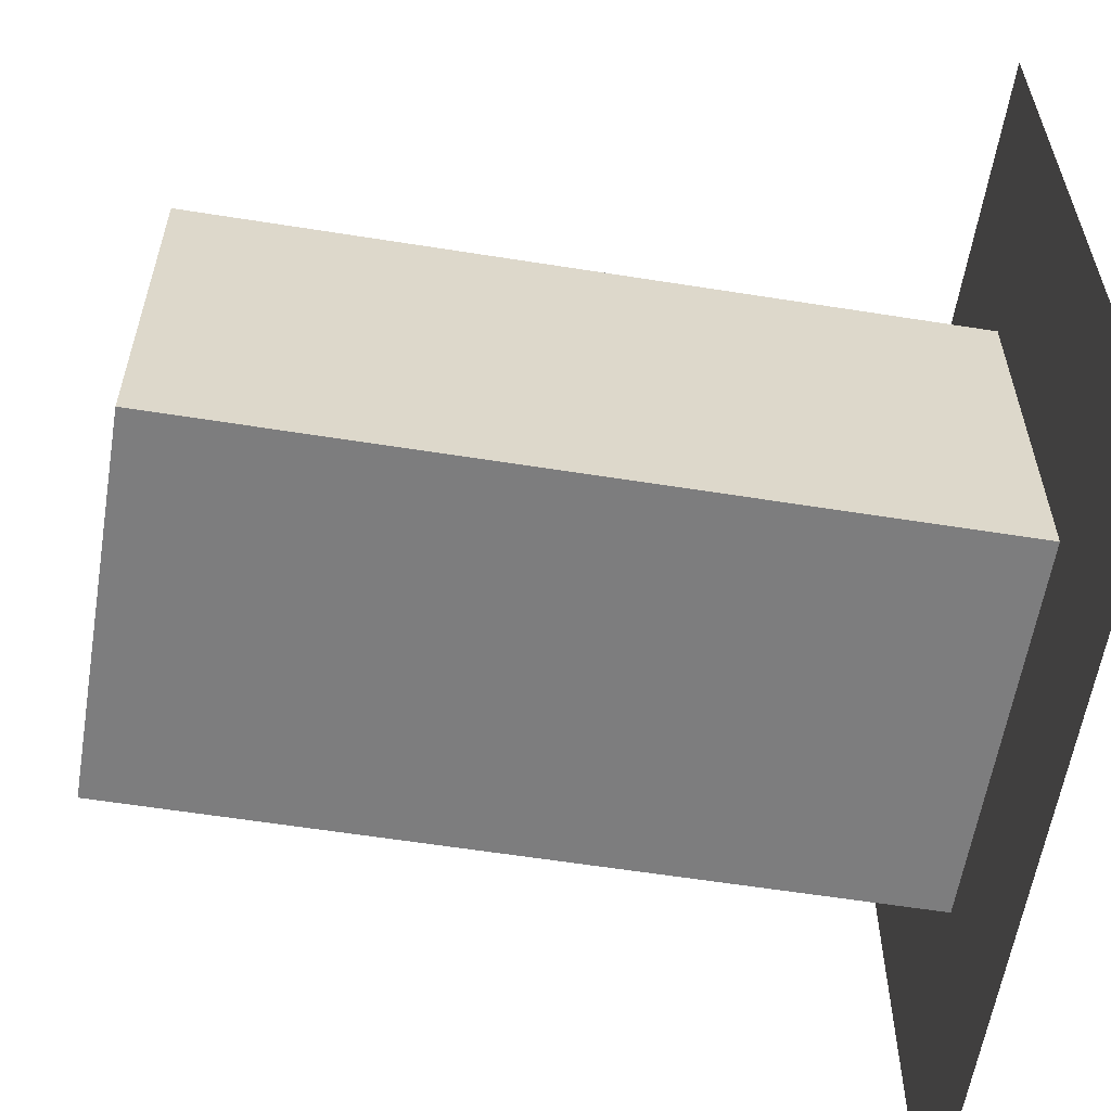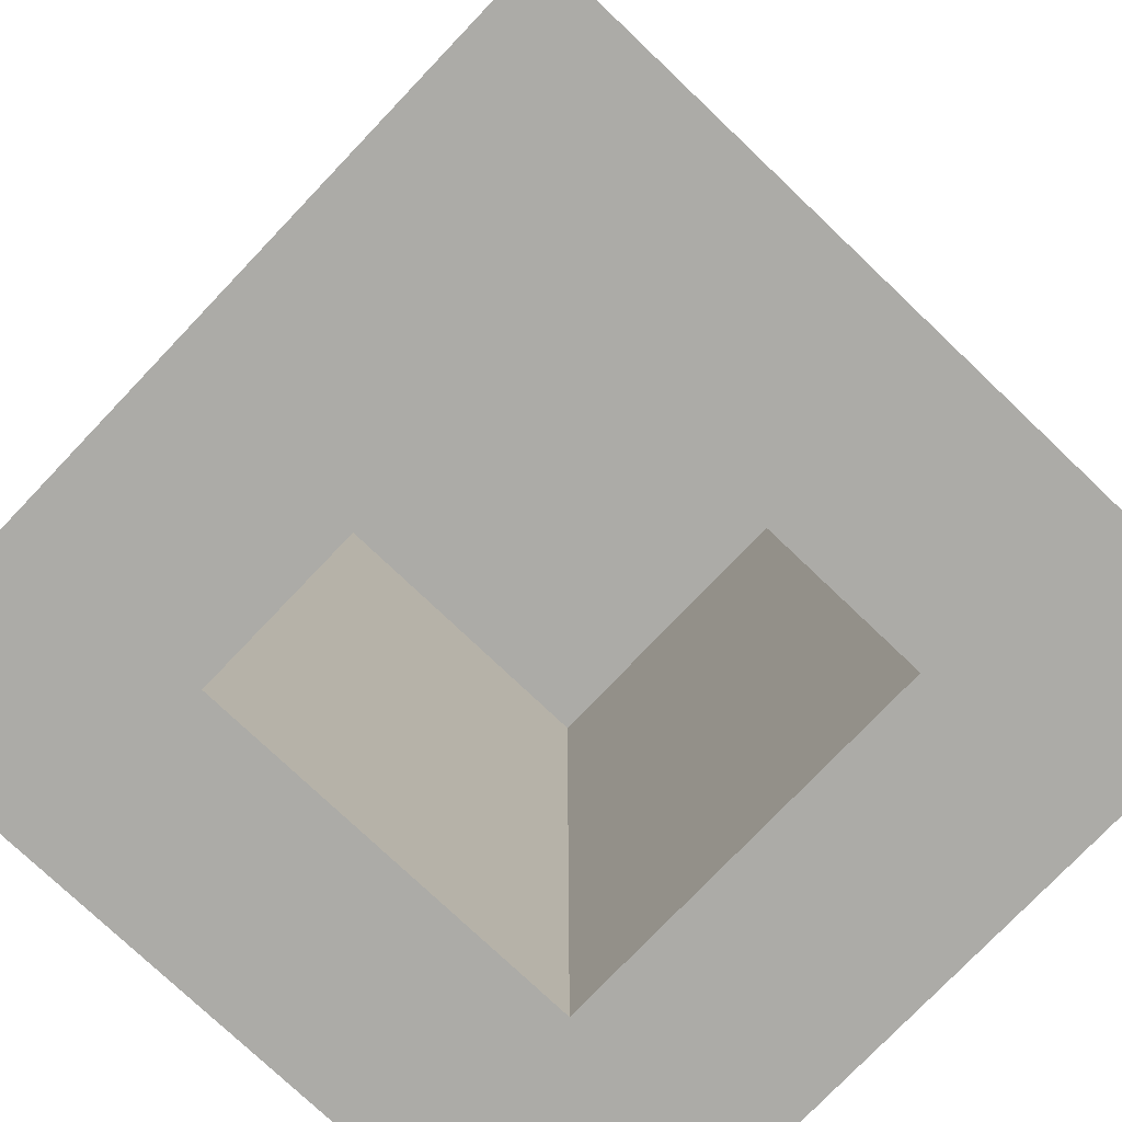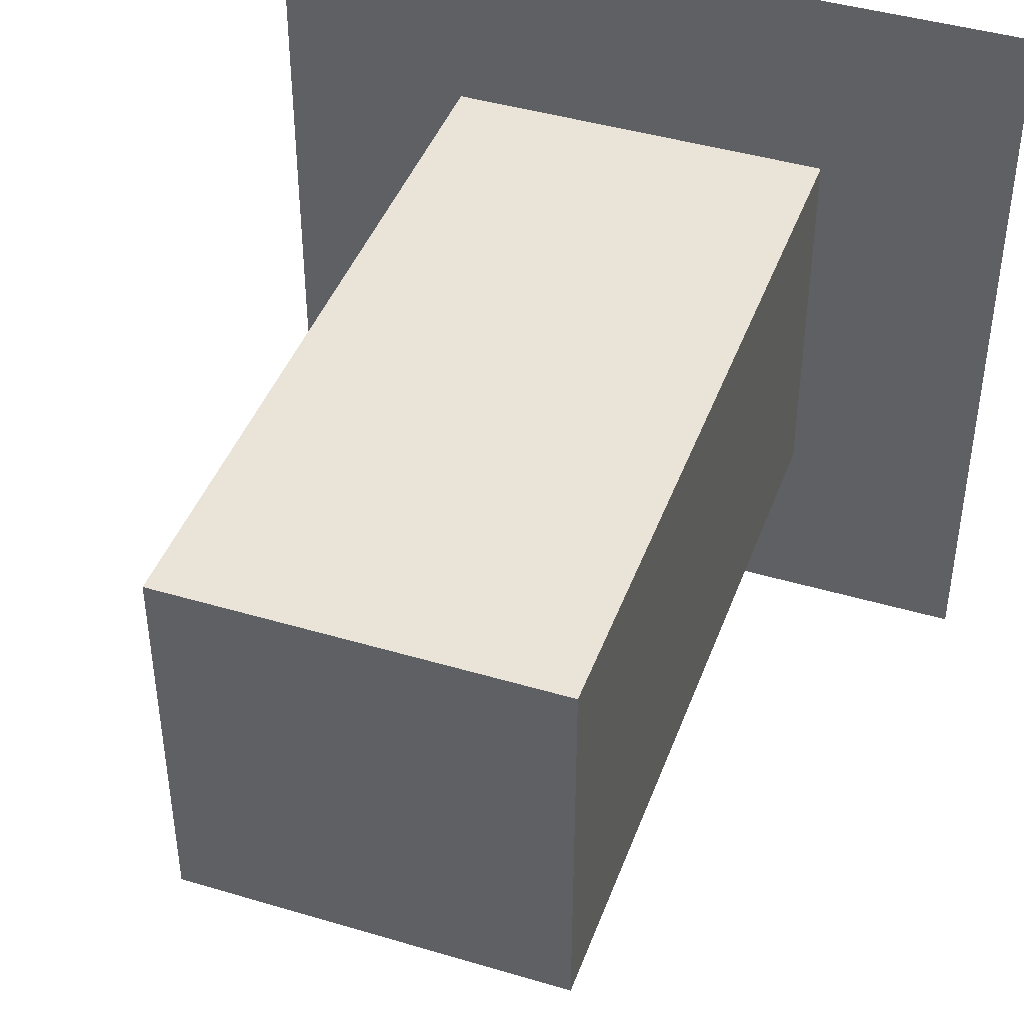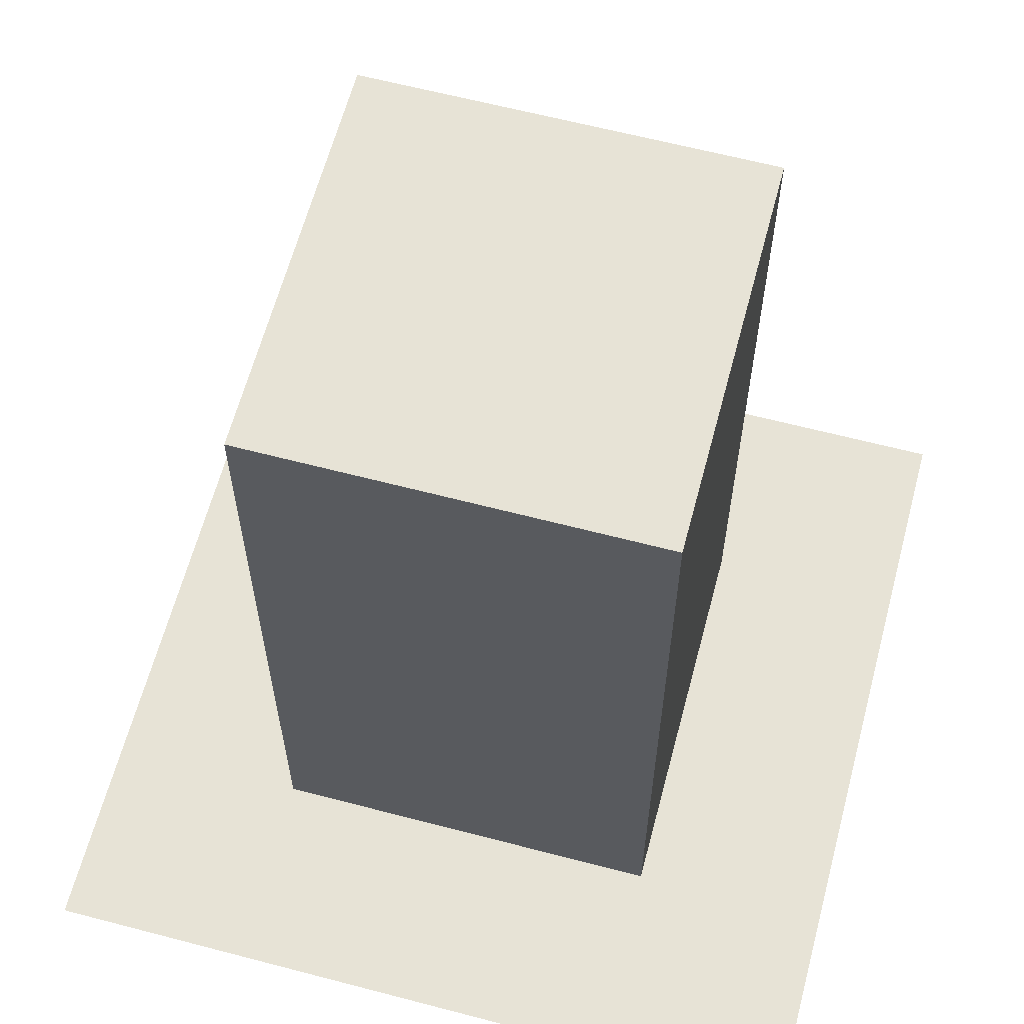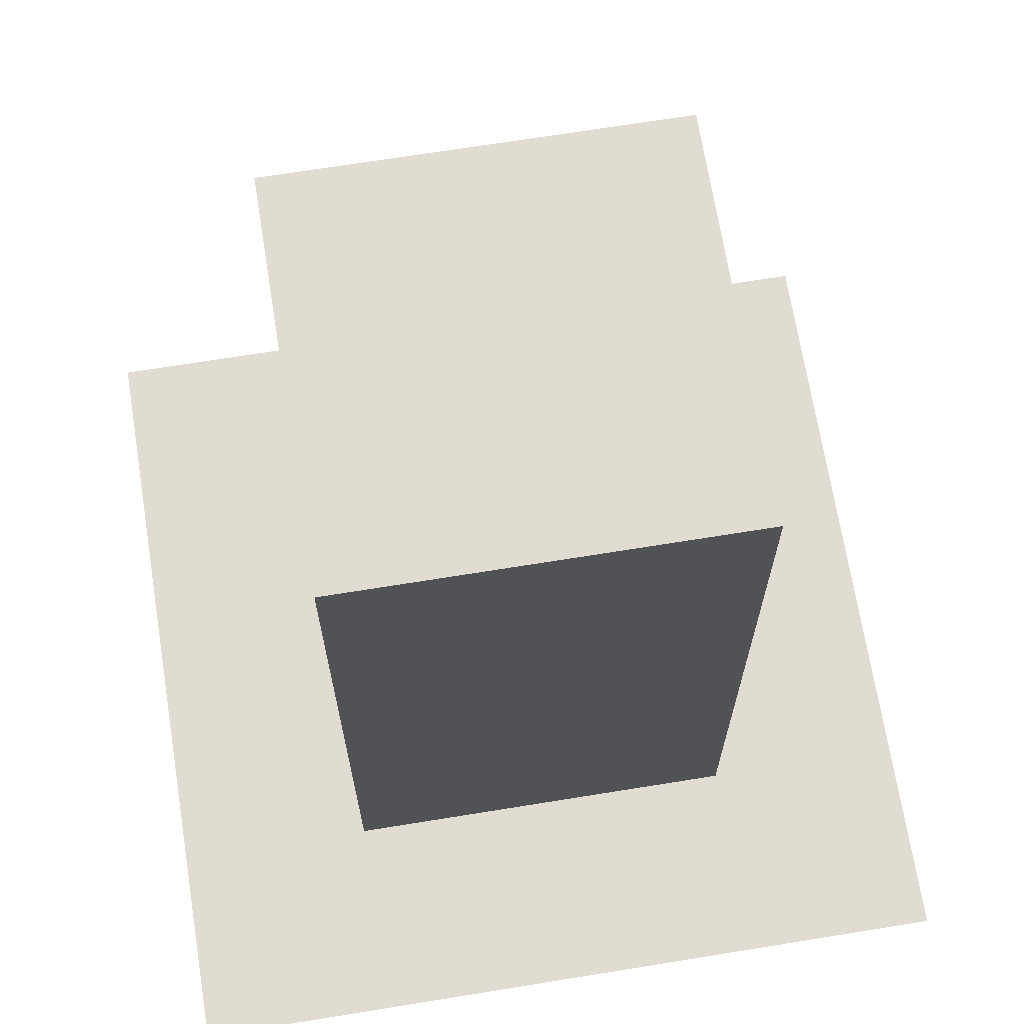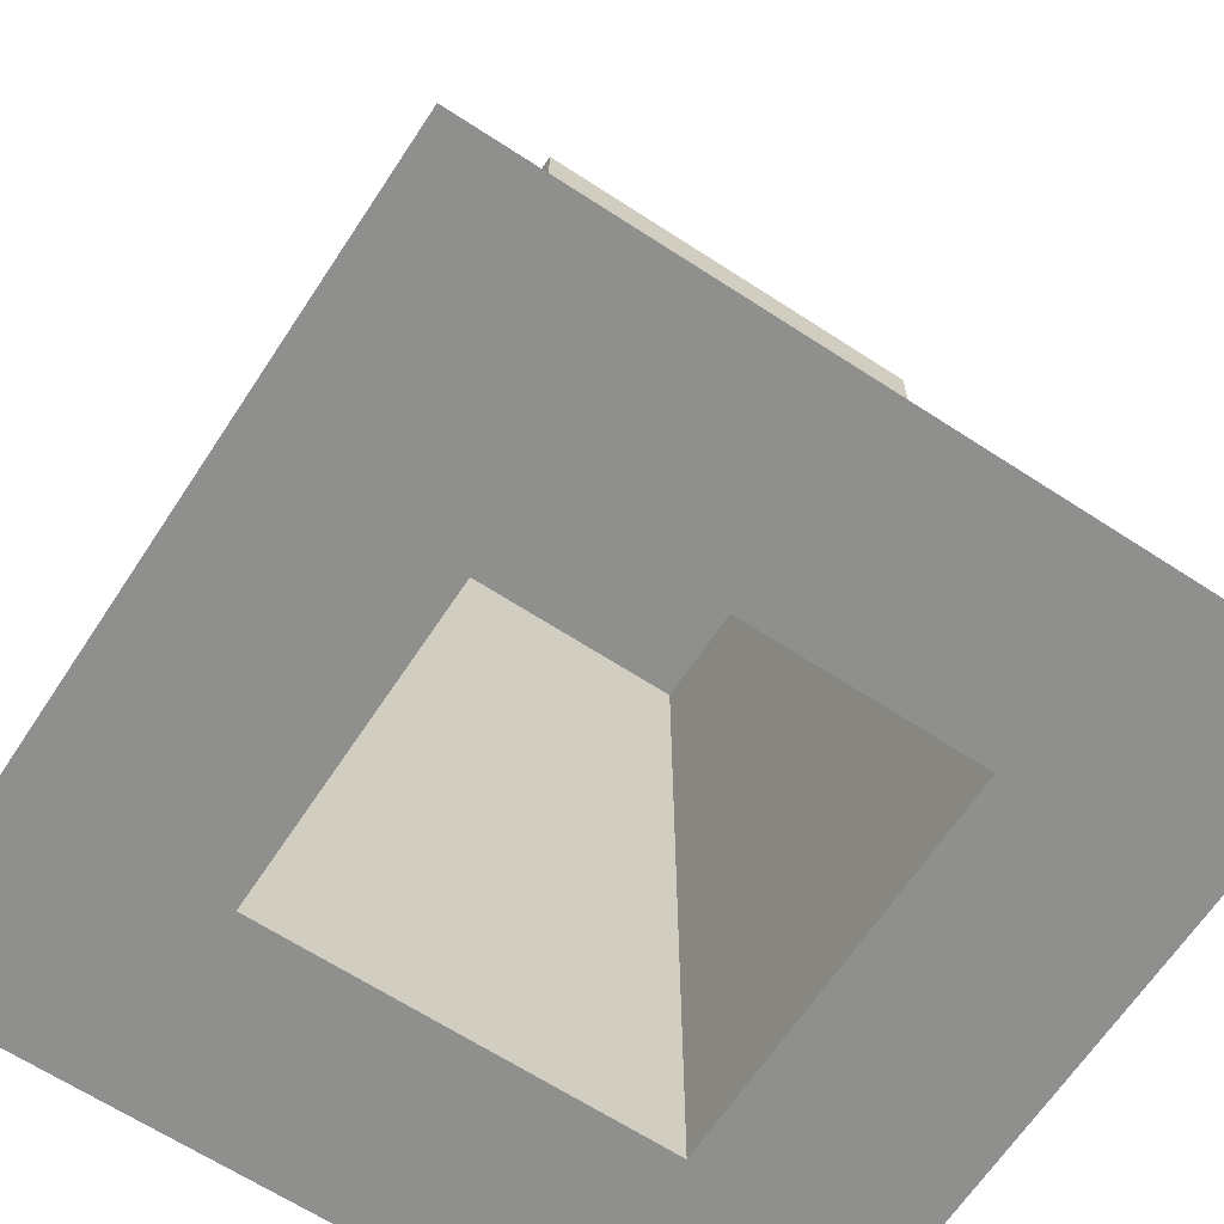
<metadata>
{"format":"obj","ext":"obj","renderer":"f3d","projection":"perspective","resolution":1024,"background":"white","views":[{"elev":-59.2,"azim":-99.3,"up":"+Z"},{"elev":-76.3,"azim":-43.6,"up":"+Y"},{"elev":43.0,"azim":-160.5,"up":"+Z"},{"elev":62.7,"azim":-165.1,"up":"+Y"},{"elev":69.1,"azim":170.8,"up":"+Y"},{"elev":-65.1,"azim":-123.3,"up":"+Y"}]}
</metadata>
<code>
o Plane
v -0.5 0 0.5
v 0.5 0 0.5
v -0.5 0 -0.5
v 0.5 0 -0.5
v -0.5 0 0
v 0 0 0.5
v 0.5 0 0
v 0 0 -0.5
v -0.5 0 0.25
v 0.25 0 0.5
v 0.5 0 -0.25
v -0.25 0 -0.5
v -0.5 0 -0.25
v -0.25 0 0.5
v 0.5 0 0.25
v 0.25 0 -0.5
v 0 0 -0.25
v 0 0 0.25
v -0.25 0 0
v 0.25 0 0
v 0.25 0 0.25
v -0.25 0 0.25
v -0.25 0 -0.25
v 0.25 0 -0.25
v 0 1 0.25
v 0 1 0
v 0.25 1 0
v 0 1 -0.25
v -0.25 1 0
v 0.25 1 0.25
v -0.25 1 0.25
v -0.25 1 -0.25
v 0.25 1 -0.25
f 11 16 24
f 17 12 23
f 20 30 21
f 15 20 21
f 23 28 17
f 10 18 6
f 2 21 10
f 22 5 9
f 14 9 1
f 6 22 14
f 23 3 13
f 19 13 5
f 21 25 18
f 24 8 17
f 24 27 20
f 7 24 20
f 25 29 31
f 30 26 25
f 26 32 29
f 27 28 26
f 19 32 23
f 18 31 22
f 17 33 24
f 22 29 19
f 11 4 16
f 17 8 12
f 20 27 30
f 15 7 20
f 23 32 28
f 10 21 18
f 2 15 21
f 22 19 5
f 14 22 9
f 6 18 22
f 23 12 3
f 19 23 13
f 21 30 25
f 24 16 8
f 24 33 27
f 7 11 24
f 25 26 29
f 30 27 26
f 26 28 32
f 27 33 28
f 19 29 32
f 18 25 31
f 17 28 33
f 22 31 29

</code>
